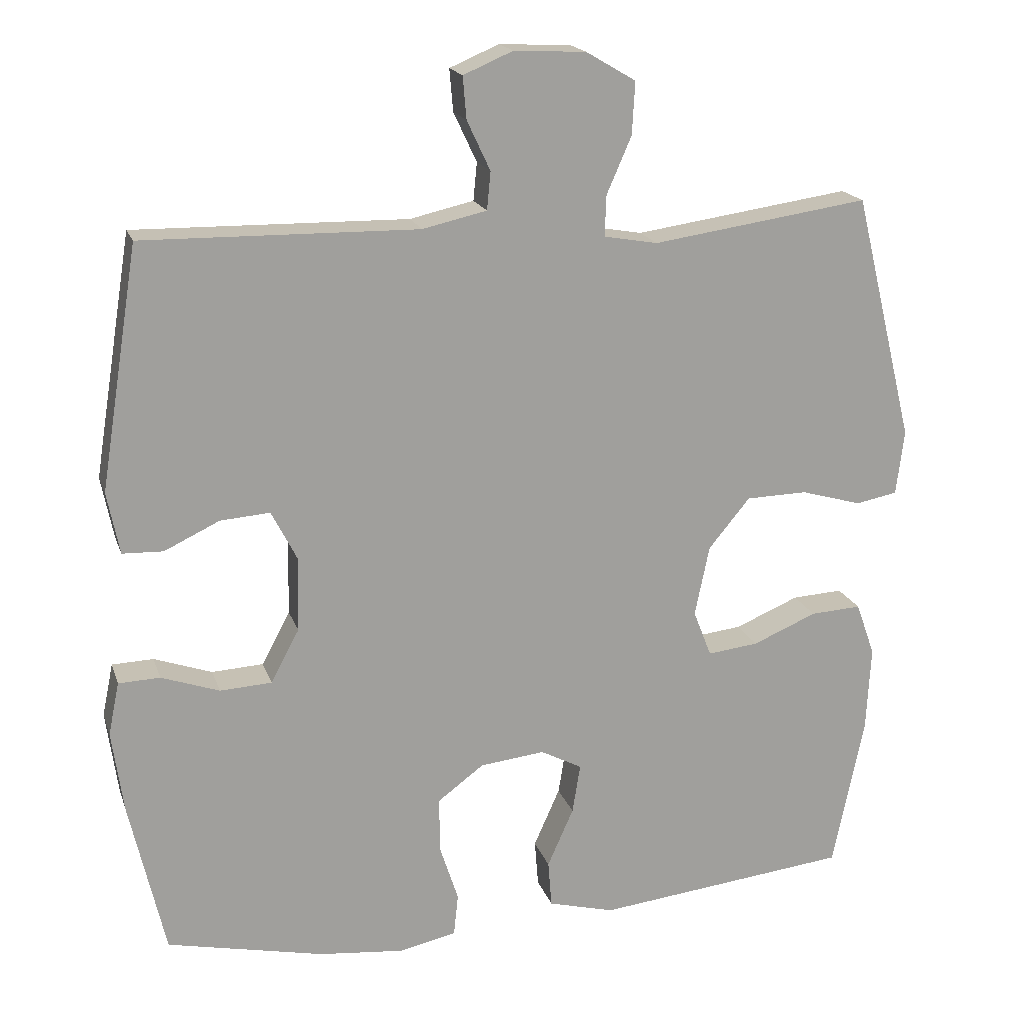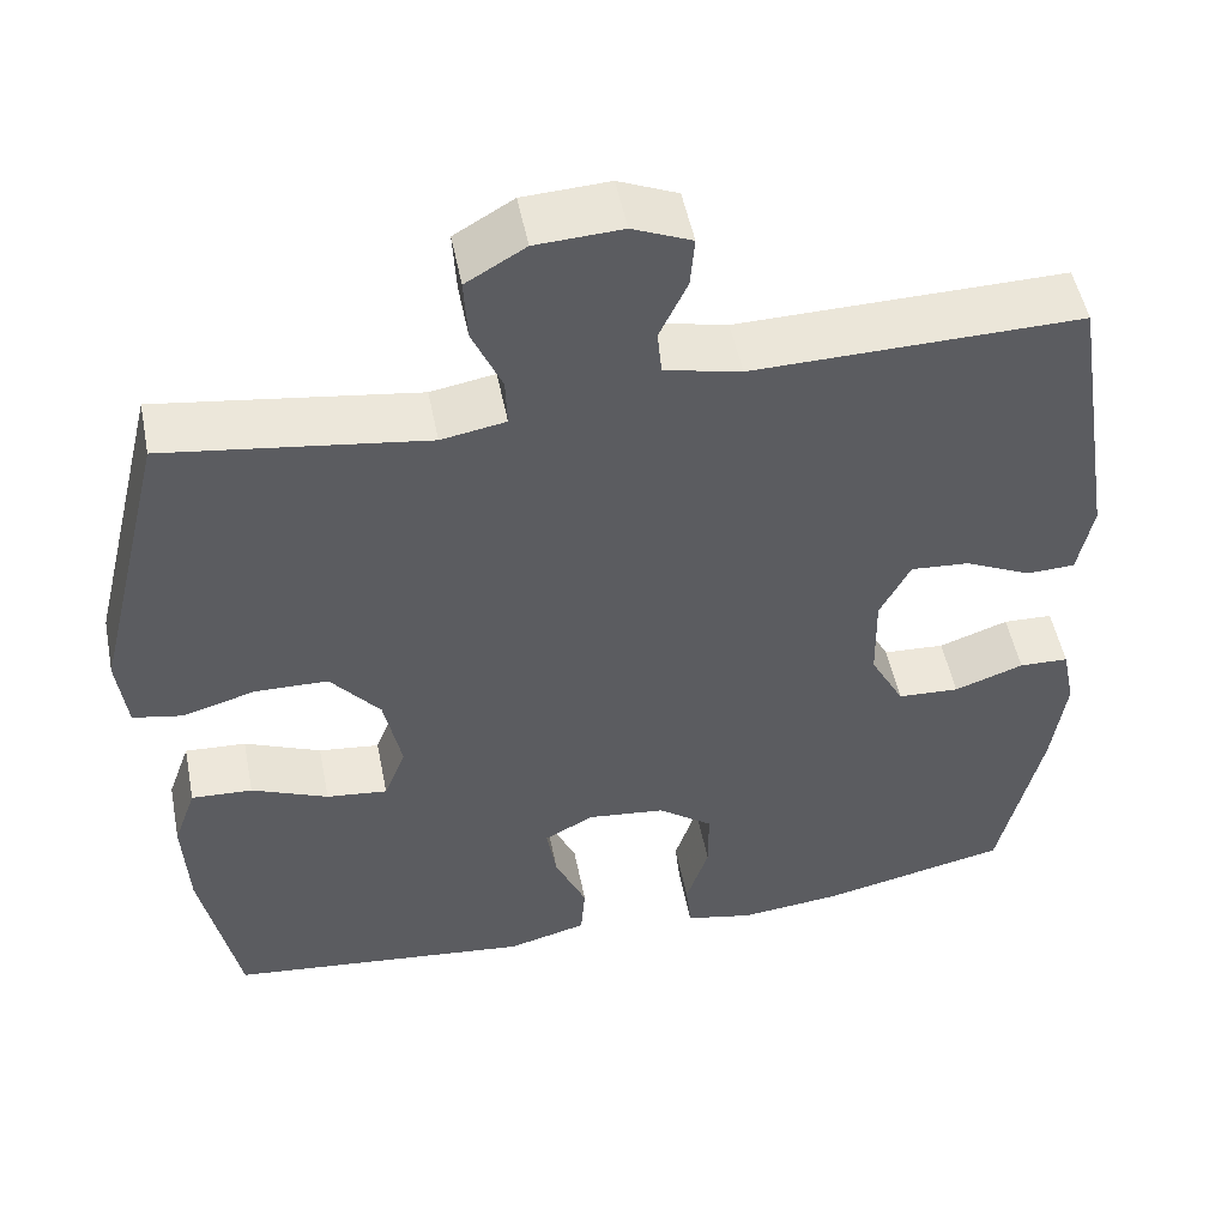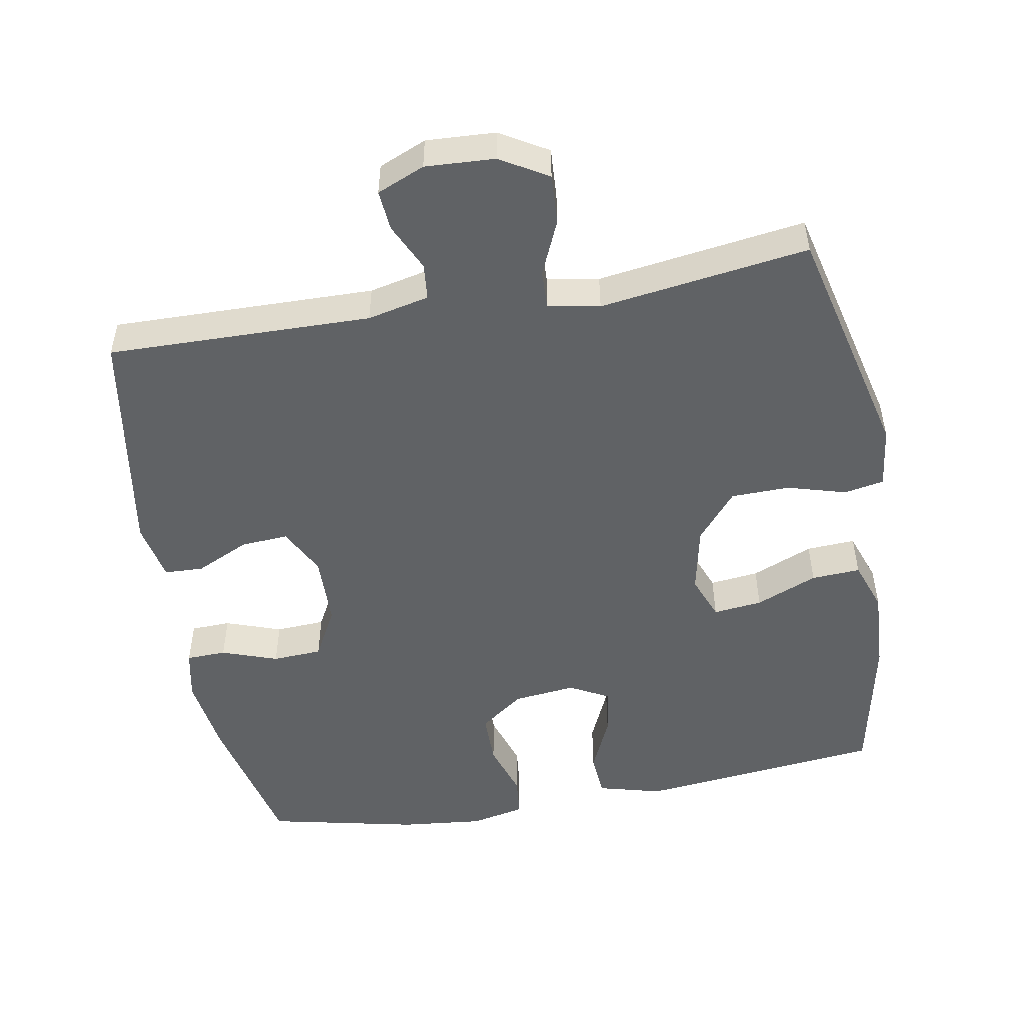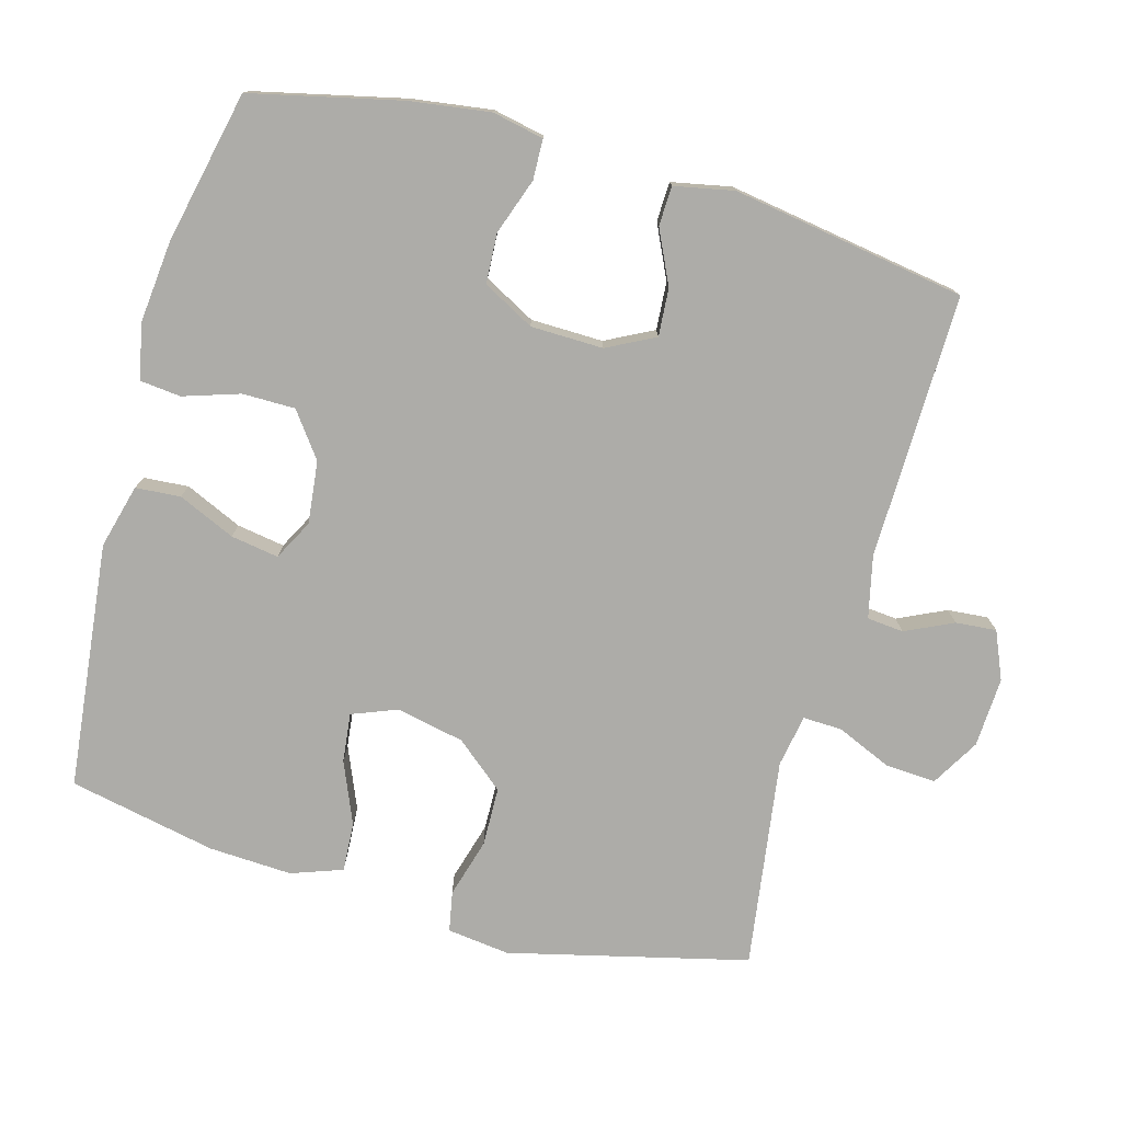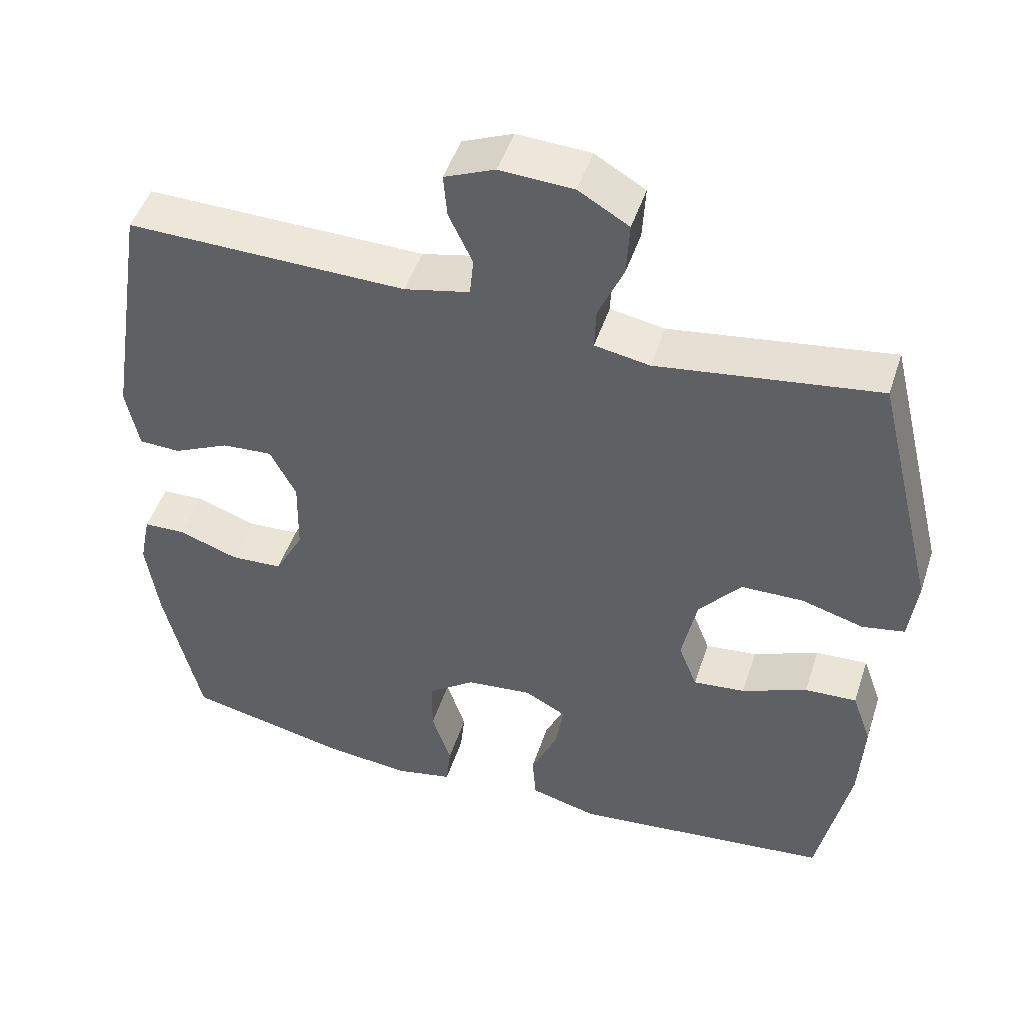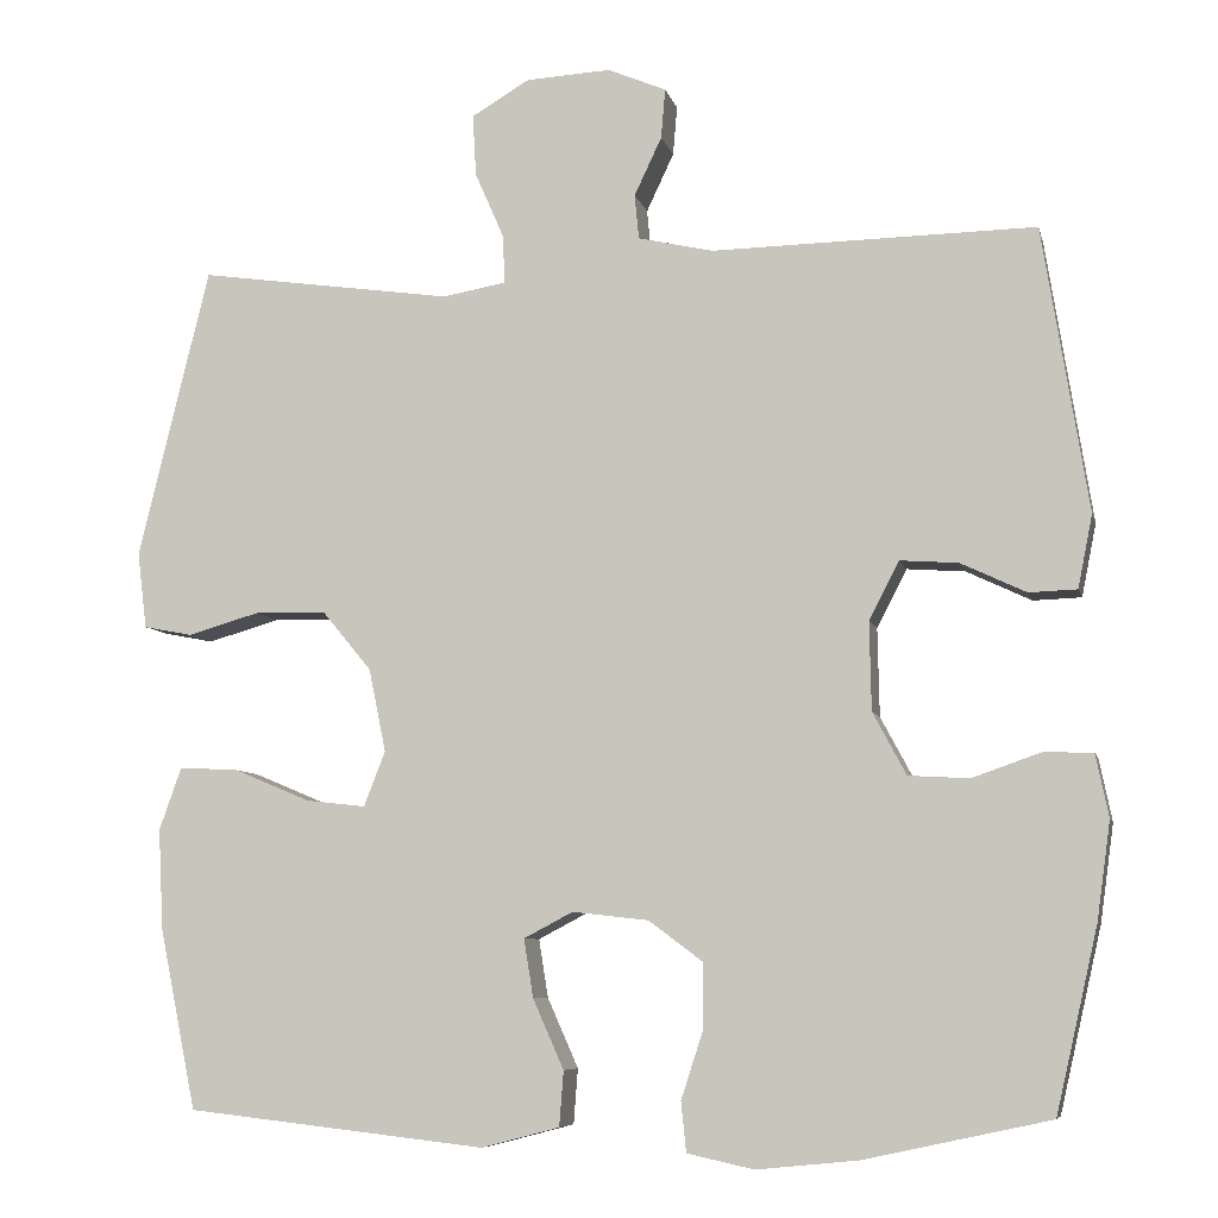
<metadata>
{"format":"obj","ext":"obj","renderer":"f3d","projection":"perspective","resolution":1024,"background":"white","views":[{"elev":18.3,"azim":-15.7,"up":"+Z"},{"elev":51.0,"azim":168.8,"up":"+Z"},{"elev":-50.5,"azim":10.0,"up":"+Y"},{"elev":-76.6,"azim":-105.6,"up":"+Y"},{"elev":48.0,"azim":17.9,"up":"+Z"},{"elev":-7.4,"azim":-167.1,"up":"+Z"}]}
</metadata>
<code>
v -0.5 0.07 -0.5
v -0.549 0.07 -0.287
v -0.565 0.07 -0.173
v -0.55 0.07 -0.1
v -0.493 0.07 -0.098
v -0.413 0.07 -0.126
v -0.342 0.07 -0.122
v -0.303 0.07 -0.049
v -0.301 0.07 0.054
v -0.336 0.07 0.122
v -0.404 0.07 0.117
v -0.48 0.07 0.081
v -0.536 0.07 0.083
v -0.553 0.07 0.168
v -0.5 0.07 0.5
v -0.123 0.07 0.494
v -0.035 0.07 0.514
v -0.03 0.07 0.566
v -0.062 0.07 0.634
v -0.067 0.07 0.692
v 0.001 0.07 0.721
v 0.1 0.07 0.716
v 0.168 0.07 0.676
v 0.164 0.07 0.604
v 0.13 0.07 0.526
v 0.128 0.07 0.47
v 0.202 0.07 0.457
v 0.5 0.07 0.5
v 0.583 0.07 0.16
v 0.572 0.07 0.071
v 0.515 0.07 0.06
v 0.431 0.07 0.084
v 0.347 0.07 0.082
v 0.29 0.07 0.013
v 0.27 0.07 -0.084
v 0.295 0.07 -0.148
v 0.365 0.07 -0.14
v 0.453 0.07 -0.103
v 0.523 0.07 -0.099
v 0.549 0.07 -0.172
v 0.543 0.07 -0.29
v 0.5 0.07 -0.5
v 0.15 0.07 -0.539
v 0.059 0.07 -0.515
v 0.054 0.07 -0.451
v 0.09 0.07 -0.37
v 0.101 0.07 -0.302
v 0.044 0.07 -0.272
v -0.045 0.07 -0.282
v -0.108 0.07 -0.329
v -0.108 0.07 -0.404
v -0.082 0.07 -0.484
v -0.088 0.07 -0.542
v -0.166 0.07 -0.559
v -0.284 0.07 -0.547
v -0.5 0 -0.5
v -0.549 0 -0.287
v -0.565 0 -0.173
v -0.55 0 -0.1
v -0.493 0 -0.098
v -0.413 0 -0.126
v -0.342 0 -0.122
v -0.303 0 -0.049
v -0.301 0 0.054
v -0.336 0 0.122
v -0.404 0 0.117
v -0.48 0 0.081
v -0.536 0 0.083
v -0.553 0 0.168
v -0.5 0 0.5
v -0.123 0 0.494
v -0.035 0 0.514
v -0.03 0 0.566
v -0.062 0 0.634
v -0.067 0 0.692
v 0.001 0 0.721
v 0.1 0 0.716
v 0.168 0 0.676
v 0.164 0 0.604
v 0.13 0 0.526
v 0.128 0 0.47
v 0.202 0 0.457
v 0.5 0 0.5
v 0.583 0 0.16
v 0.572 0 0.071
v 0.515 0 0.06
v 0.431 0 0.084
v 0.347 0 0.082
v 0.29 0 0.013
v 0.27 0 -0.084
v 0.295 0 -0.148
v 0.365 0 -0.14
v 0.453 0 -0.103
v 0.523 0 -0.099
v 0.549 0 -0.172
v 0.543 0 -0.29
v 0.5 0 -0.5
v 0.15 0 -0.539
v 0.059 0 -0.515
v 0.054 0 -0.451
v 0.09 0 -0.37
v 0.101 0 -0.302
v 0.044 0 -0.272
v -0.045 0 -0.282
v -0.108 0 -0.329
v -0.108 0 -0.404
v -0.082 0 -0.484
v -0.088 0 -0.542
v -0.166 0 -0.559
v -0.284 0 -0.547
f 4 5 6
f 3 4 6
f 2 3 6
f 1 2 6
f 55 1 6
f 54 55 6
f 53 54 6
f 52 53 6
f 51 52 6
f 50 51 6 7
f 49 50 7 8
f 48 49 8 9
f 47 48 9 10
f 44 45 46
f 43 44 46
f 42 43 46
f 41 42 46
f 40 41 46
f 39 40 46
f 38 39 46
f 37 38 46
f 36 37 46 47
f 35 36 47 10
f 30 31 32
f 29 30 32
f 28 29 32
f 27 28 32
f 26 27 32 33
f 23 24 25
f 22 23 25
f 21 22 25
f 20 21 25
f 19 20 25
f 18 19 25
f 17 18 25 26
f 26 33 34
f 17 26 34
f 16 17 34
f 14 15 16
f 13 14 16
f 12 13 16
f 11 12 16
f 16 34 35 10
f 10 11 16
f 61 60 59
f 61 59 58
f 61 58 57
f 61 57 56
f 61 56 110
f 61 110 109
f 61 109 108
f 61 108 107
f 61 107 106
f 62 61 106 105
f 63 62 105 104
f 64 63 104 103
f 65 64 103 102
f 101 100 99
f 101 99 98
f 101 98 97
f 101 97 96
f 101 96 95
f 101 95 94
f 101 94 93
f 101 93 92
f 102 101 92 91
f 65 102 91 90
f 87 86 85
f 87 85 84
f 87 84 83
f 87 83 82
f 88 87 82 81
f 80 79 78
f 80 78 77
f 80 77 76
f 80 76 75
f 80 75 74
f 80 74 73
f 81 80 73 72
f 89 88 81
f 89 81 72
f 89 72 71
f 71 70 69
f 71 69 68
f 71 68 67
f 71 67 66
f 65 90 89 71
f 71 66 65
f 1 56 57 2
f 2 57 58 3
f 3 58 59 4
f 4 59 60 5
f 5 60 61 6
f 6 61 62 7
f 7 62 63 8
f 8 63 64 9
f 9 64 65 10
f 10 65 66 11
f 11 66 67 12
f 12 67 68 13
f 13 68 69 14
f 14 69 70 15
f 15 70 71 16
f 16 71 72 17
f 17 72 73 18
f 18 73 74 19
f 19 74 75 20
f 20 75 76 21
f 21 76 77 22
f 22 77 78 23
f 23 78 79 24
f 24 79 80 25
f 25 80 81 26
f 26 81 82 27
f 27 82 83 28
f 28 83 84 29
f 29 84 85 30
f 30 85 86 31
f 31 86 87 32
f 32 87 88 33
f 33 88 89 34
f 34 89 90 35
f 35 90 91 36
f 36 91 92 37
f 37 92 93 38
f 38 93 94 39
f 39 94 95 40
f 40 95 96 41
f 41 96 97 42
f 42 97 98 43
f 43 98 99 44
f 44 99 100 45
f 45 100 101 46
f 46 101 102 47
f 47 102 103 48
f 48 103 104 49
f 49 104 105 50
f 50 105 106 51
f 51 106 107 52
f 52 107 108 53
f 53 108 109 54
f 54 109 110 55
f 55 110 56 1

</code>
